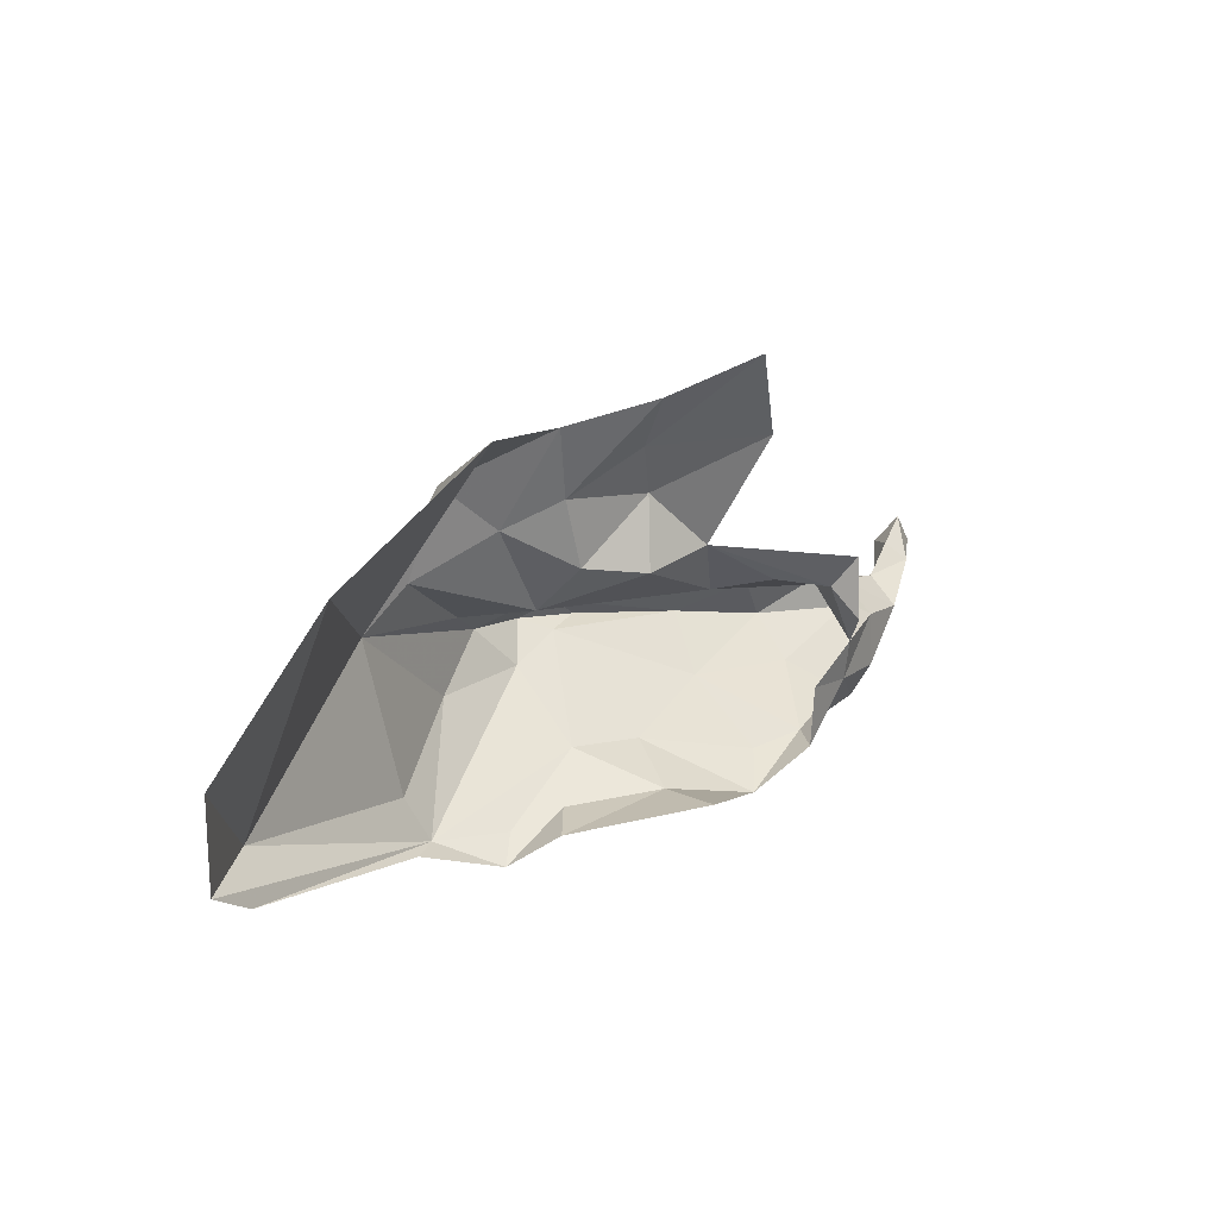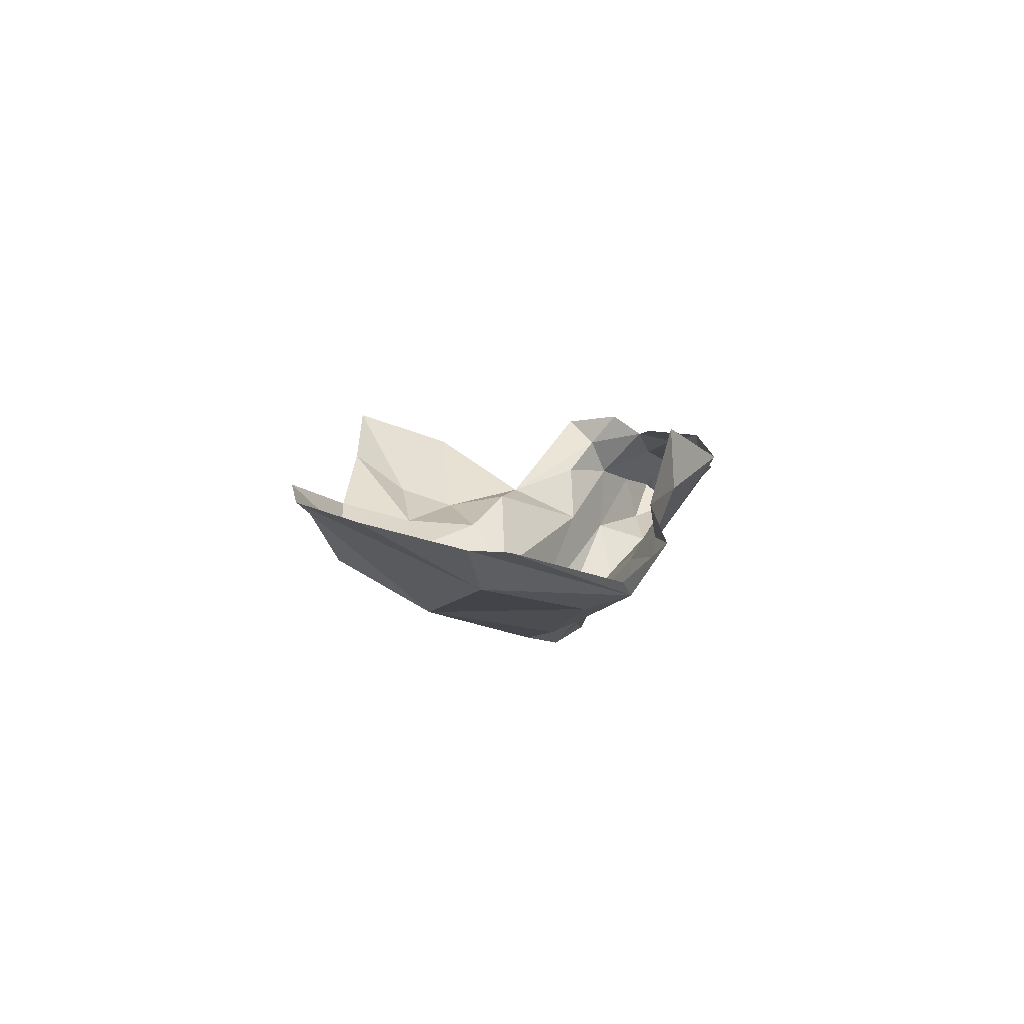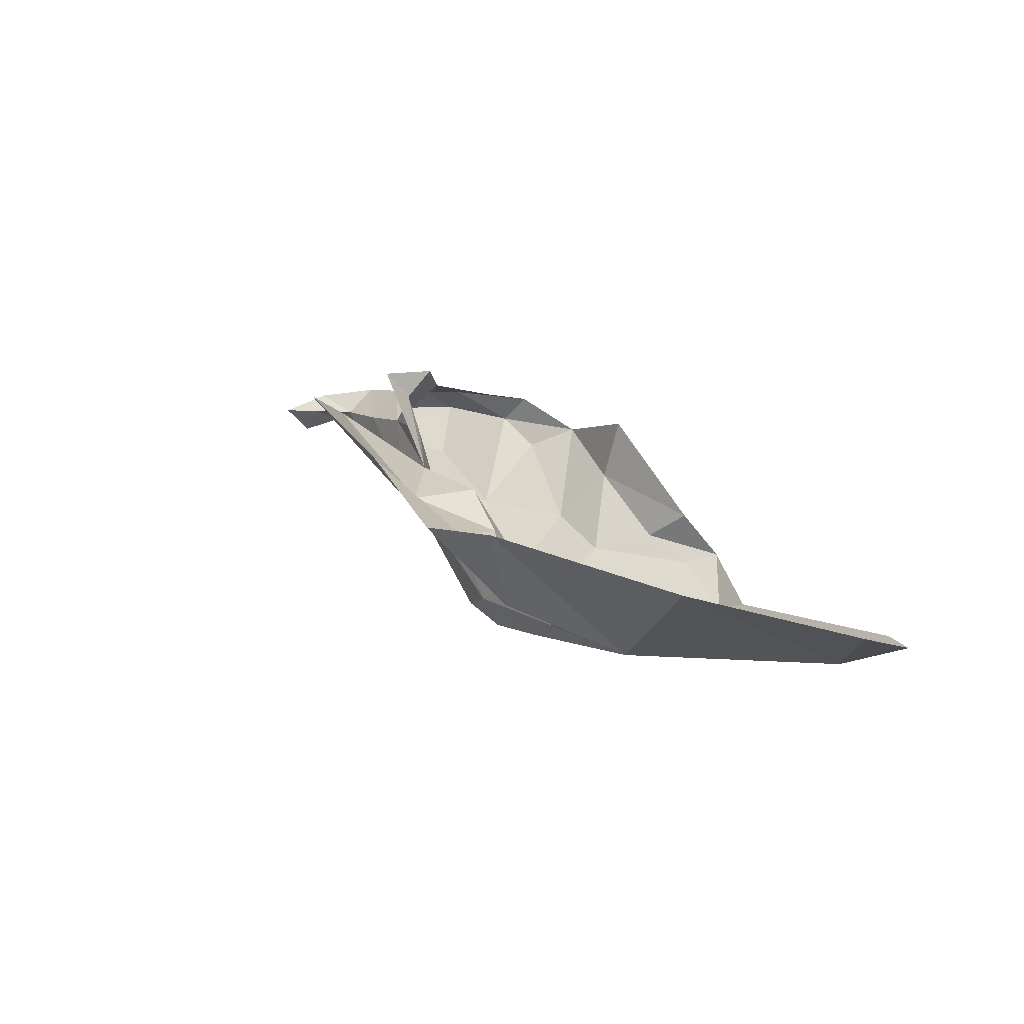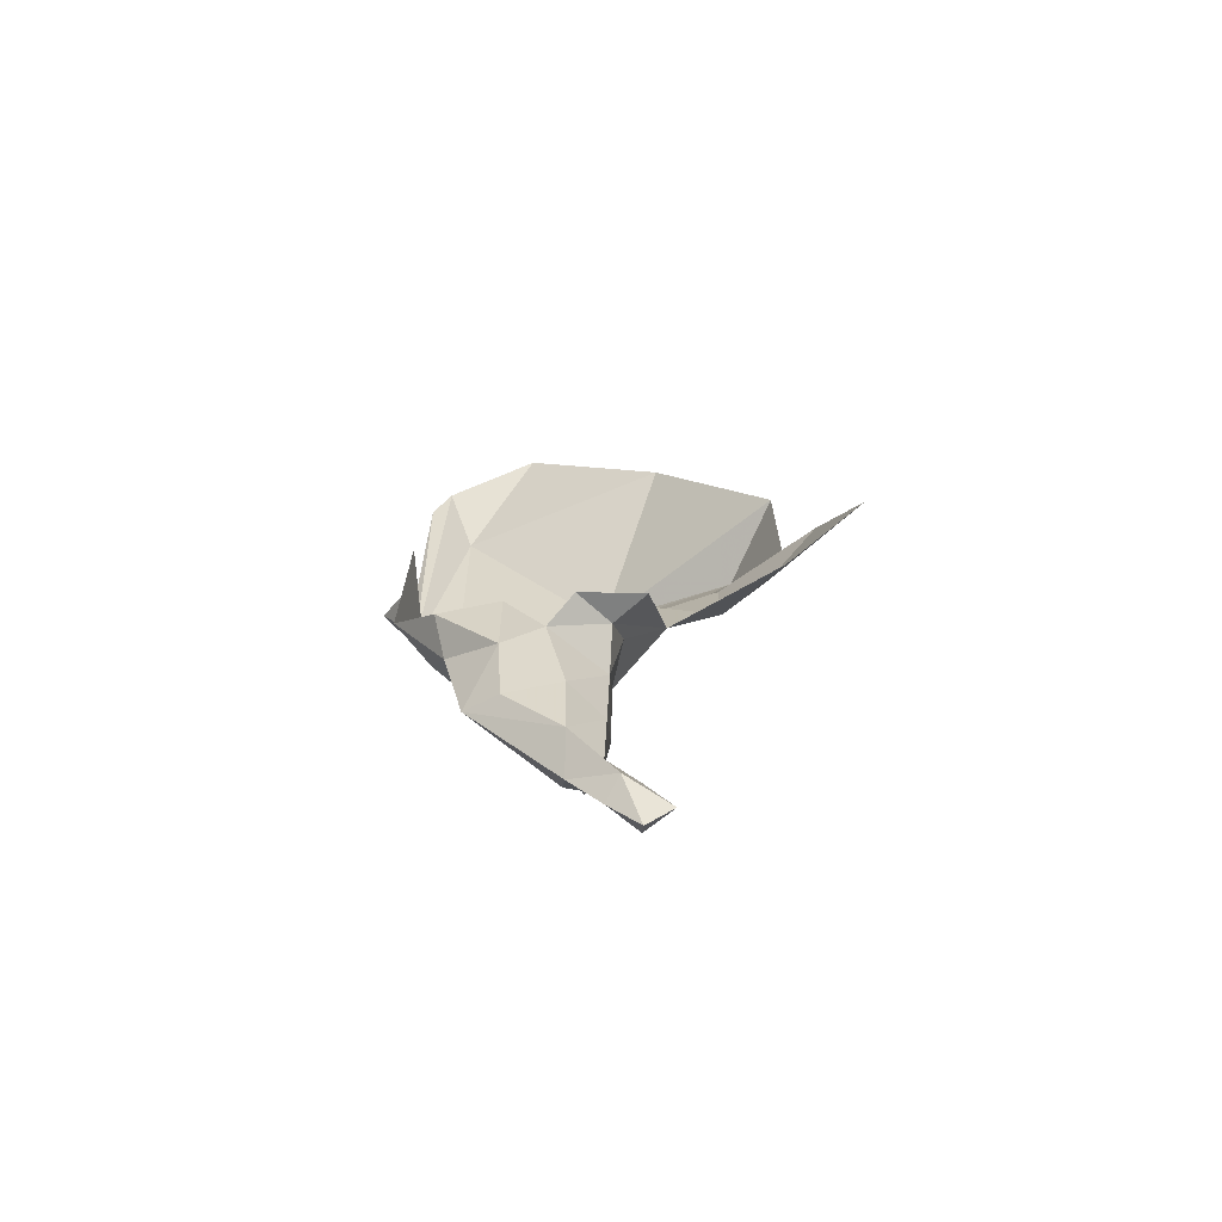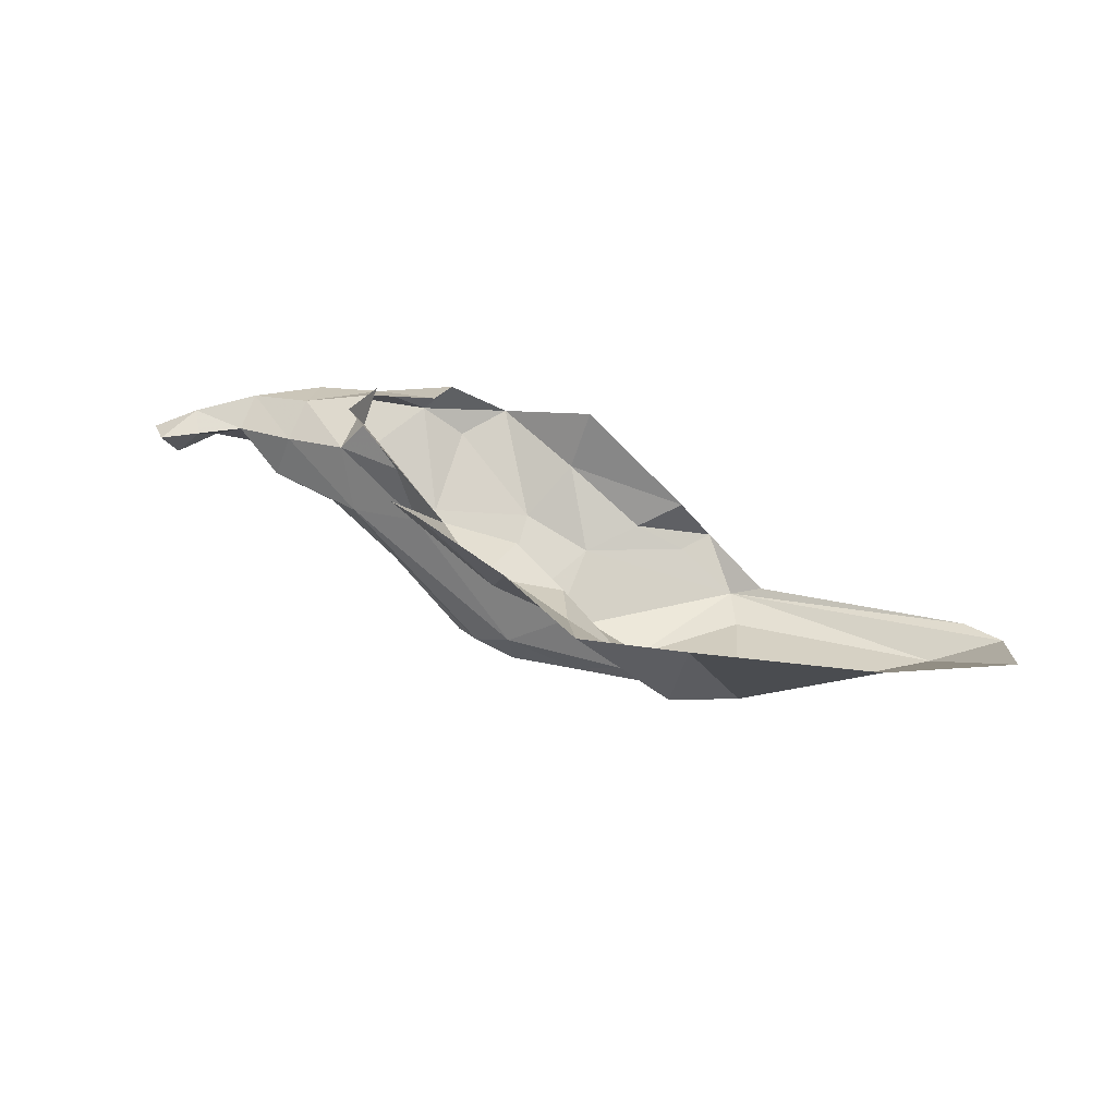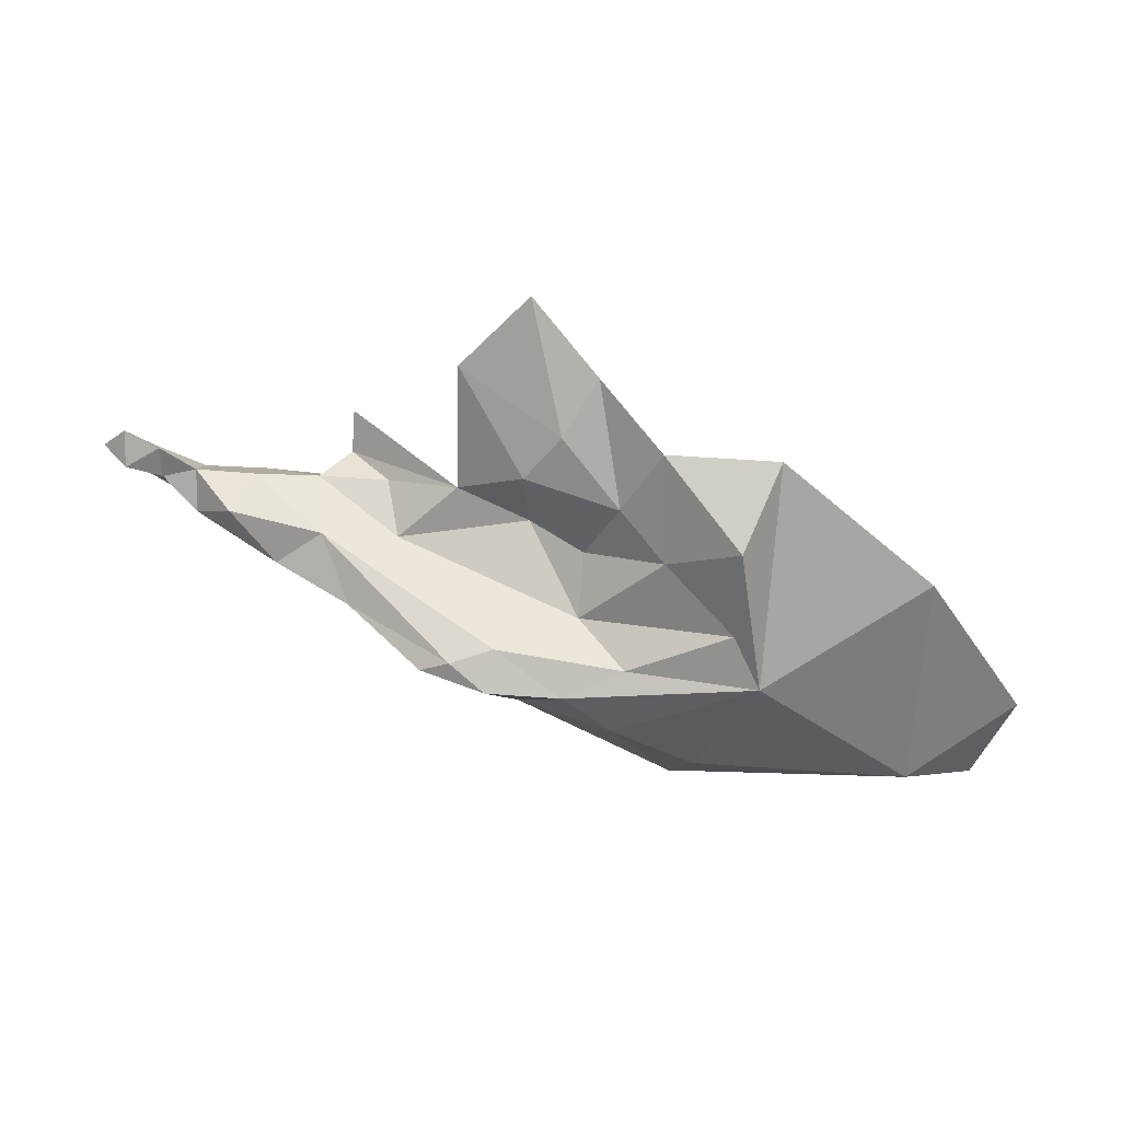
<metadata>
{"format":"obj","ext":"obj","renderer":"f3d","projection":"perspective","resolution":1024,"background":"white","views":[{"elev":5.4,"azim":122.0,"up":"+Z"},{"elev":-7.9,"azim":119.6,"up":"+Y"},{"elev":8.7,"azim":57.5,"up":"+Y"},{"elev":30.0,"azim":-87.8,"up":"+Y"},{"elev":26.7,"azim":24.7,"up":"+Y"},{"elev":55.2,"azim":3.6,"up":"+Z"}]}
</metadata>
<code>
v -5.612 6.595 0.1973
v -5.591 6.56 0.184
v -5.662 6.591 0.1878
v -5.46 6.537 0.1188
v -5.544 6.536 0.1215
v -5.522 6.536 0.1792
v -5.532 6.56 0.2304
v -5.559 6.566 0.214
v -5.562 6.589 0.2494
v -5.635 6.538 0.1722
v -5.679 6.566 0.1771
v -5.649 6.538 0.1772
v -5.637 6.575 0.1335
v -5.671 6.605 0.1276
v -5.671 6.579 0.1538
v -5.61 6.563 0.1327
v -5.594 6.57 0.1137
v -5.623 6.594 0.1183
v -5.691 6.59 0.1885
v -5.638 6.538 0.183
v -5.693 6.634 0.1679
v -5.684 6.642 0.177
v -5.684 6.63 0.1889
v -5.744 6.629 0.1772
v -5.756 6.618 0.1773
v -5.723 6.62 0.1432
v -5.745 6.618 0.1887
v -5.729 6.599 0.1874
v -5.744 6.607 0.1759
v -5.576 6.53 0.1528
v -5.59 6.58 0.1997
v -5.577 6.582 0.2245
v -5.553 6.542 0.1052
v -5.612 6.537 0.1608
v -5.533 6.547 0.197
v -5.572 6.539 0.1819
v -5.459 6.573 0.1989
v -5.519 6.592 0.2456
v -5.684 6.641 0.2006
v -5.639 6.602 0.2061
v -5.576 6.559 0.1067
v -5.657 6.613 0.1136
v -5.71 6.585 0.1746
v -5.706 6.6 0.1575
v -5.668 6.615 0.1921
v -5.721 6.617 0.1886
v -5.613 6.593 0.2257
v -5.64 6.629 0.2463
v -5.599 6.6 0.2425
v -5.42 6.558 0.1435
v -5.433 6.547 0.1081
v -5.451 6.548 0.1017
v -5.762 6.625 0.1943
v -5.769 6.618 0.2111
v -5.779 6.618 0.2015
v -5.595 6.53 0.1753
v -5.621 6.543 0.1862
v -5.697 6.63 0.153
v -5.724 6.628 0.1556
v -5.72 6.63 0.1758
v -5.624 6.529 0.1769
v -5.686 6.617 0.1339
v -5.675 6.627 0.1298
v -5.757 6.613 0.189
v -5.613 6.64 0.2744
v -5.54 6.545 0.1024
v -5.567 6.563 0.0959
v -5.696 6.618 0.1885
v -5.587 6.615 0.2593
v -5.769 6.608 0.2009
v -5.757 6.618 0.2008
v -5.576 6.581 0.1074
v -5.616 6.619 0.1159
v -5.768 6.618 0.1897
v -5.671 6.63 0.1523
f 1 2 3
f 4 5 6
f 7 8 9
f 10 11 12
f 13 14 15
f 16 17 18
f 11 19 20
f 21 22 23
f 24 25 26
f 27 28 29
f 30 6 5
f 2 31 8
f 32 9 8
f 33 34 30
f 13 15 10
f 6 35 7
f 6 36 35
f 6 37 4
f 6 38 37
f 39 23 22
f 40 23 39
f 33 16 34
f 41 17 16
f 18 42 13
f 43 29 28
f 44 26 29
f 3 45 40
f 28 27 46
f 47 48 49
f 4 37 50
f 51 52 33
f 53 54 55
f 24 46 27
f 56 36 6
f 57 3 2
f 58 59 26
f 60 46 24
f 56 57 36
f 56 34 61
f 14 62 15
f 42 63 62
f 29 64 27
f 29 26 25
f 49 48 65
f 33 41 16
f 33 52 66
f 67 33 66
f 58 60 59
f 34 10 61
f 34 16 10
f 15 11 10
f 43 19 11
f 45 23 40
f 68 21 23
f 51 4 50
f 51 33 4
f 69 9 32
f 15 43 11
f 15 62 44
f 47 40 48
f 1 3 40
f 58 62 63
f 19 3 57
f 19 68 3
f 25 64 29
f 55 54 70
f 27 71 53
f 27 64 71
f 61 57 56
f 20 19 57
f 1 31 2
f 47 49 32
f 24 53 25
f 24 27 53
f 26 62 58
f 26 44 62
f 8 35 2
f 8 7 35
f 16 13 10
f 16 18 13
f 2 36 57
f 2 35 36
f 33 5 4
f 33 30 5
f 19 28 46
f 19 43 28
f 24 59 60
f 24 26 59
f 47 1 40
f 47 31 1
f 38 7 9
f 38 6 7
f 71 54 53
f 71 70 54
f 43 44 29
f 43 15 44
f 42 14 13
f 42 62 14
f 32 31 47
f 32 8 31
f 68 46 60
f 68 19 46
f 56 30 34
f 56 6 30
f 72 17 67
f 72 18 17
f 61 20 57
f 12 11 20
f 18 73 42
f 18 72 73
f 21 60 58
f 21 68 60
f 25 74 64
f 25 53 74
f 61 12 20
f 61 10 12
f 55 74 53
f 55 70 74
f 64 70 71
f 64 74 70
f 75 58 63
f 75 21 58
f 68 45 3
f 68 23 45
f 69 49 65
f 69 32 49
f 67 41 33
f 67 17 41

</code>
